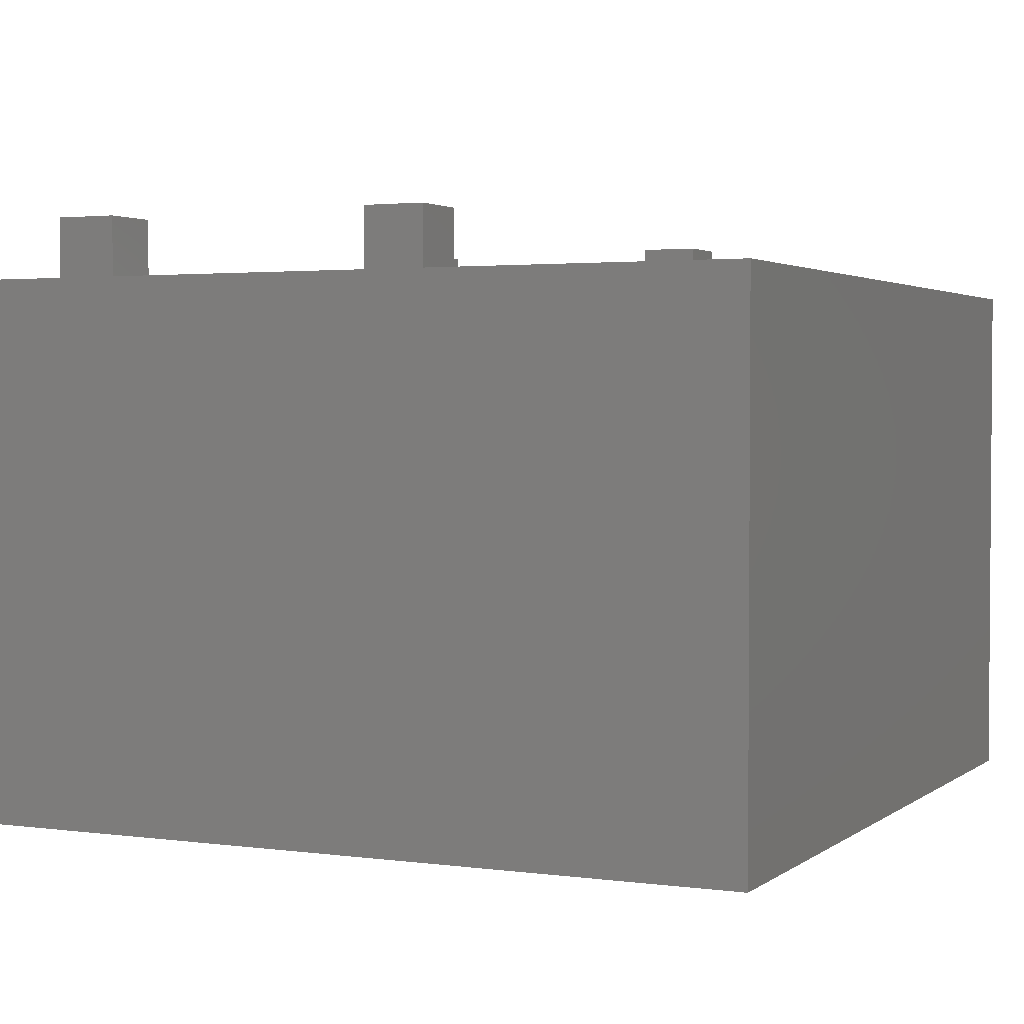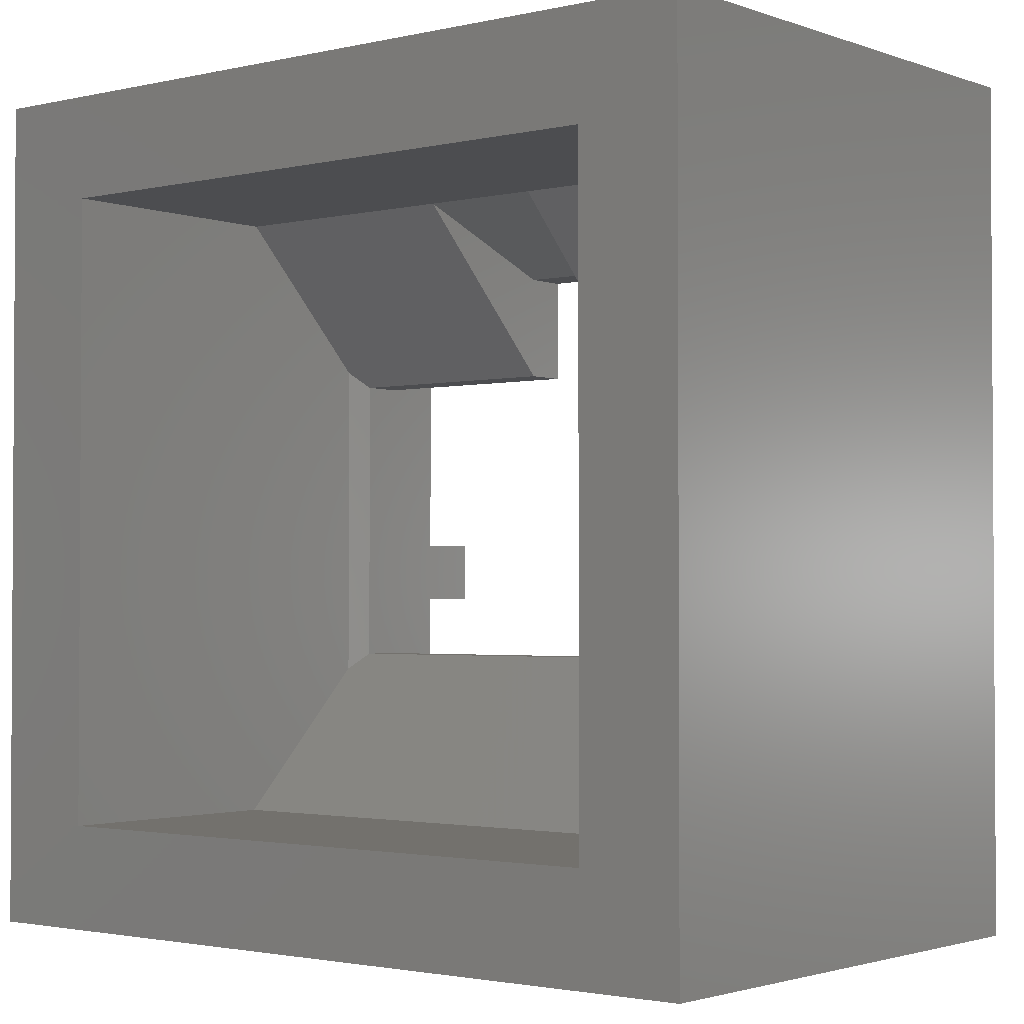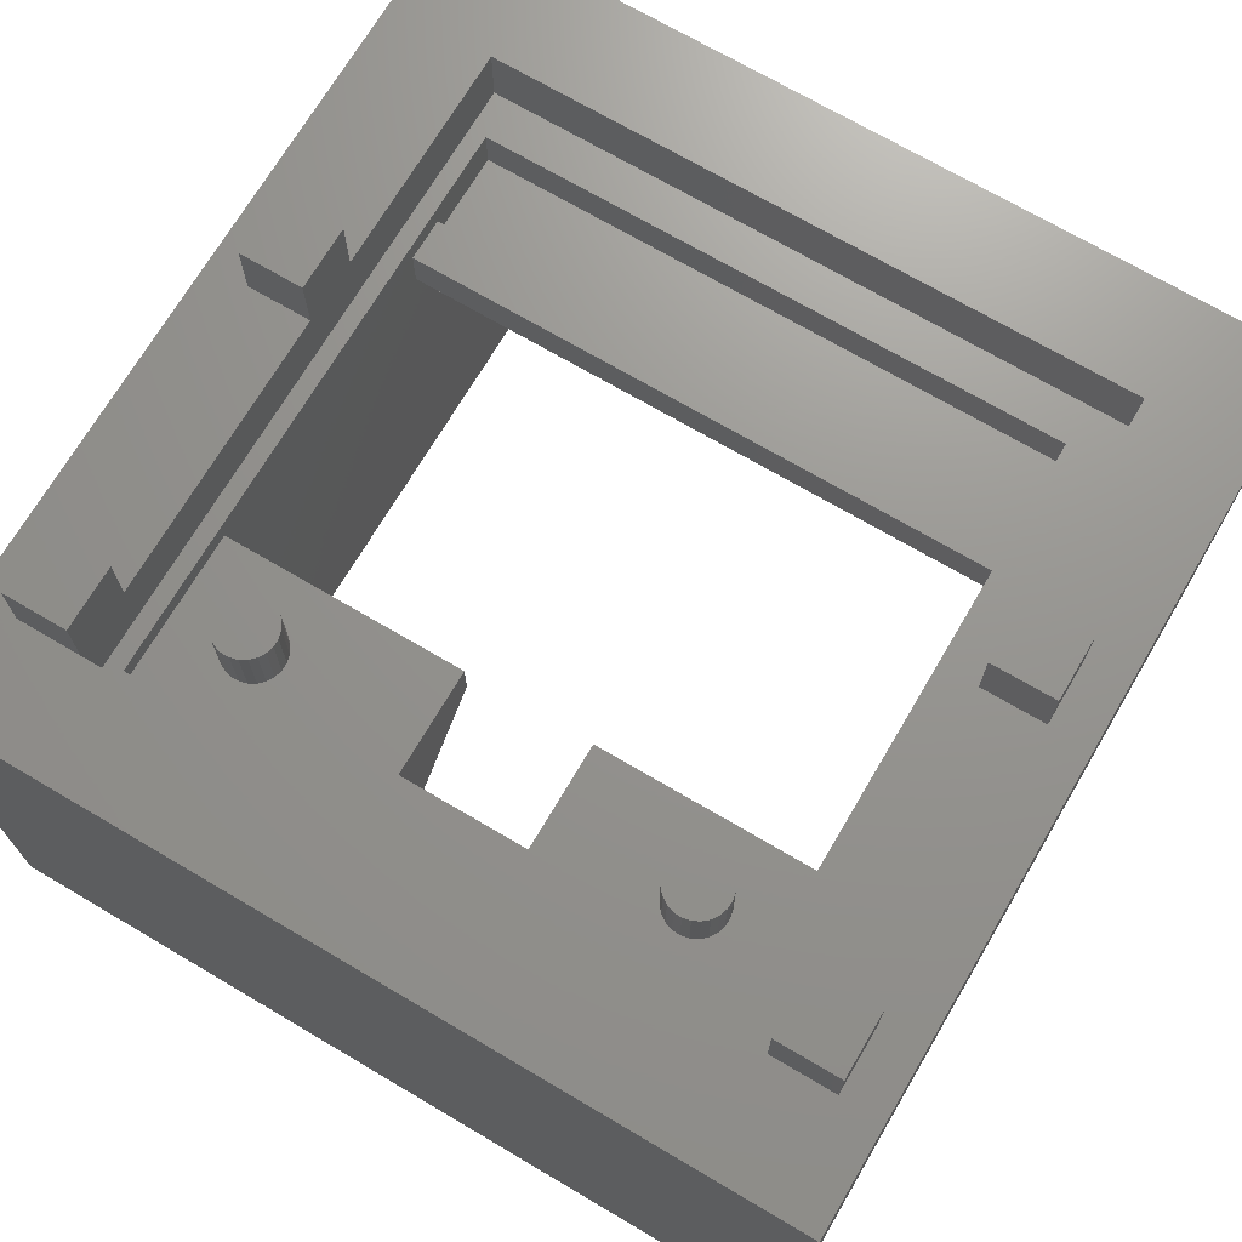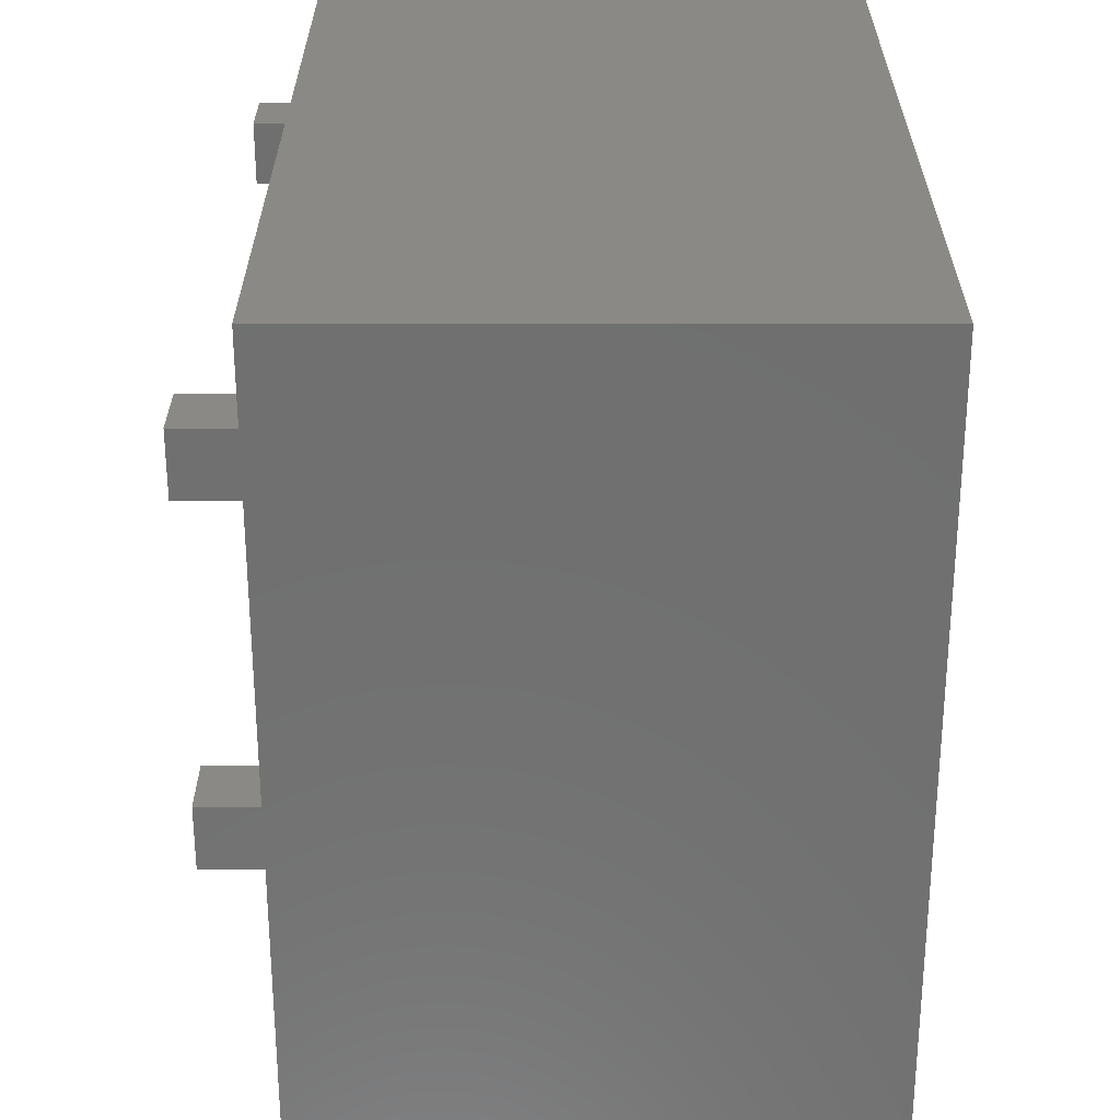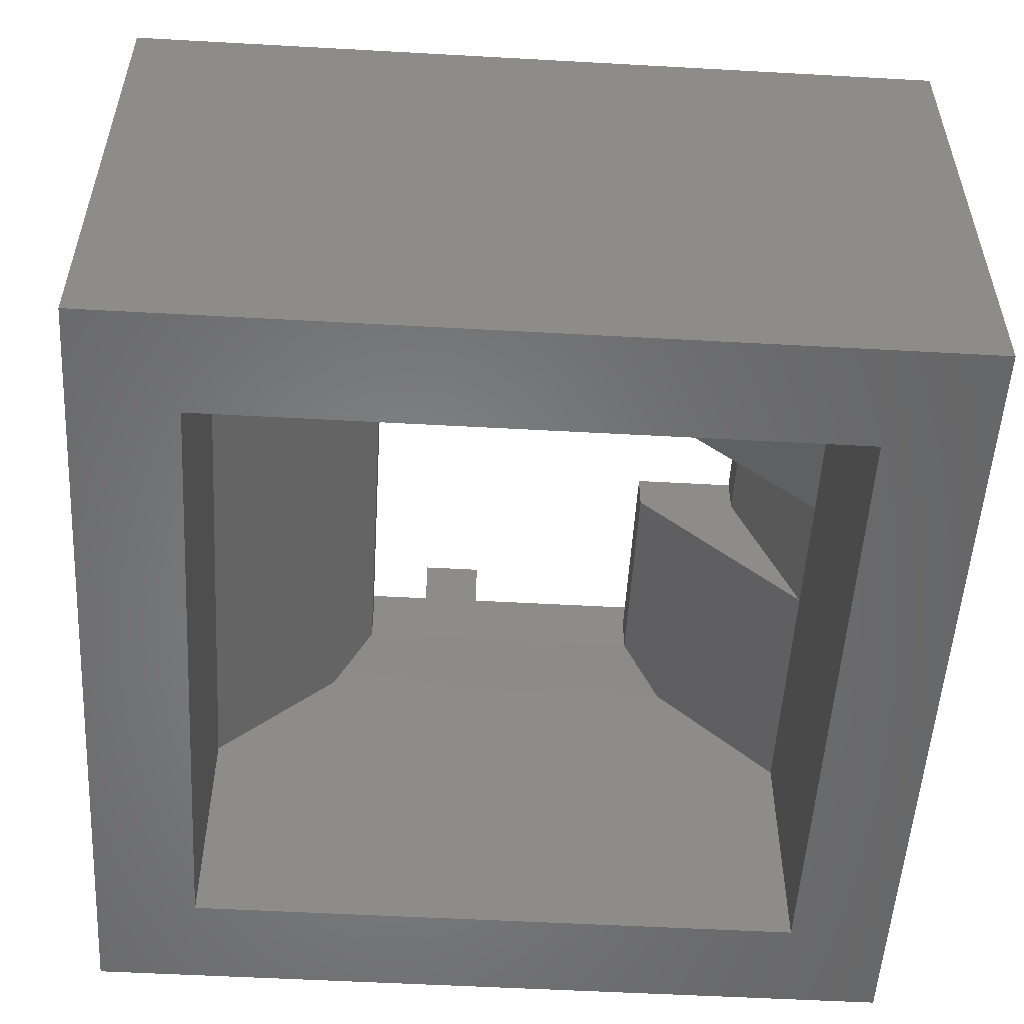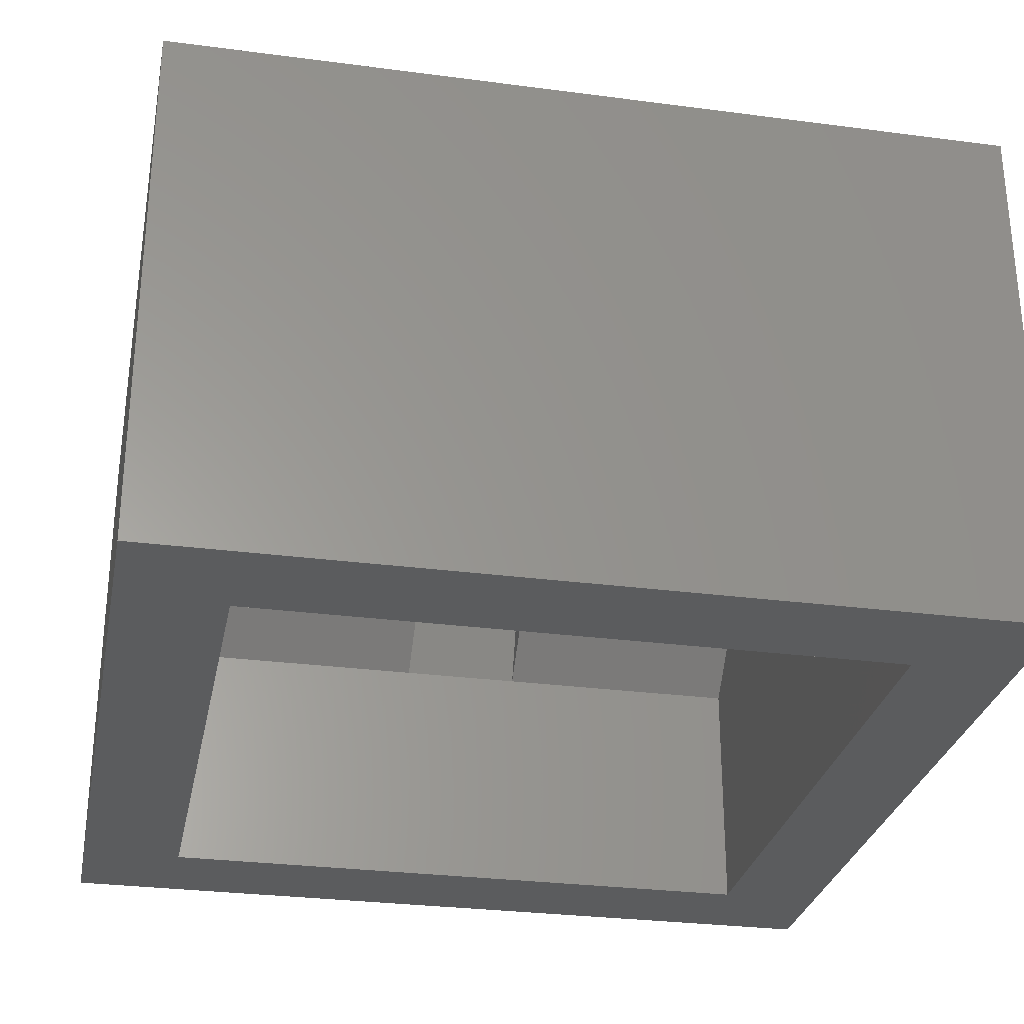
<metadata>
{"format":"stl","ext":"stl","renderer":"f3d","projection":"perspective","resolution":1024,"background":"white","views":[{"elev":2.5,"azim":-64.8,"up":"+Z"},{"elev":-2.0,"azim":-141.0,"up":"+Y"},{"elev":70.9,"azim":-149.5,"up":"+Z"},{"elev":28.2,"azim":90.0,"up":"+Y"},{"elev":-53.4,"azim":86.6,"up":"+Z"},{"elev":-29.0,"azim":-11.1,"up":"+Z"}]}
</metadata>
<code>
# stl→obj: 201 verts, 415 faces
v 52.18 29.35 -22.78
v 11.68 29.35 3.223
v 11.68 29.35 -22.78
v 52.18 29.35 3.223
v 18.68 36.35 0.2232
v 46.38 36.35 -1.777
v 18.68 36.35 -1.777
v 46.38 36.35 0.2232
v 46.38 40.35 -0.7768
v 46.38 63.95 0.2232
v 46.38 42.35 -0.7768
v 46.38 42.35 -2.777
v 46.38 56.85 -0.7768
v 46.38 56.85 -2.777
v 46.38 63.95 -0.7768
v 46.38 40.35 -1.777
v 18.68 63.95 0.2232
v 18.68 63.95 -0.7768
v 18.68 40.35 -1.777
v 18.68 40.35 -0.7768
v 18.68 42.35 -0.7768
v 18.68 42.35 -2.777
v 18.68 56.85 -0.7768
v 18.68 56.85 -2.777
v 20.81 59.88 -0.7768
v 20.74 60.25 -0.7768
v 20.98 59.54 -0.7768
v 21.23 59.25 -0.7768
v 21.54 59.04 -0.7768
v 21.9 58.92 -0.7768
v 28.93 56.85 -0.7768
v 22.28 58.9 -0.7768
v 22.65 58.97 -0.7768
v 22.99 59.14 -0.7768
v 23.28 59.39 -0.7768
v 23.48 59.71 -0.7768
v 23.61 60.07 -0.7768
v 23.63 60.44 -0.7768
v 34.93 61.85 -0.7768
v 34.93 56.85 -0.7768
v 42.13 59.01 -0.7768
v 41.8 59.2 -0.7768
v 41.53 59.46 -0.7768
v 41.34 59.79 -0.7768
v 41.24 60.16 -0.7768
v 42.49 58.91 -0.7768
v 42.87 58.91 -0.7768
v 43.24 59.01 -0.7768
v 43.57 59.2 -0.7768
v 43.83 59.46 -0.7768
v 44.02 59.79 -0.7768
v 44.06 59.94 -0.7768
v 44.12 60.16 -0.7768
v 44.12 60.35 -0.7768
v 44.12 60.53 -0.7768
v 22.08 61.79 -0.7768
v 21.71 61.72 -0.7768
v 21.37 61.55 -0.7768
v 21.09 61.3 -0.7768
v 20.88 60.98 -0.7768
v 20.76 60.62 -0.7768
v 22.46 61.77 -0.7768
v 22.82 61.65 -0.7768
v 23.14 61.44 -0.7768
v 28.93 61.85 -0.7768
v 23.39 61.15 -0.7768
v 23.55 60.82 -0.7768
v 42.13 61.69 -0.7768
v 41.8 61.5 -0.7768
v 41.53 61.23 -0.7768
v 41.34 60.9 -0.7768
v 41.24 60.53 -0.7768
v 42.49 61.78 -0.7768
v 42.87 61.78 -0.7768
v 43.24 61.69 -0.7768
v 43.57 61.5 -0.7768
v 43.83 61.23 -0.7768
v 44.02 60.9 -0.7768
v 28.93 56.85 -2.777
v 20.81 59.88 2.223
v 20.76 60.62 2.223
v 20.74 60.25 2.223
v 20.88 60.98 2.223
v 20.98 59.54 2.223
v 21.09 61.3 2.223
v 21.23 59.25 2.223
v 21.37 61.55 2.223
v 21.54 59.04 2.223
v 21.71 61.72 2.223
v 21.9 58.92 2.223
v 22.08 61.79 2.223
v 22.28 58.9 2.223
v 22.46 61.77 2.223
v 22.65 58.97 2.223
v 22.82 61.65 2.223
v 22.99 59.14 2.223
v 23.14 61.44 2.223
v 23.28 59.39 2.223
v 23.39 61.15 2.223
v 23.48 59.71 2.223
v 23.55 60.82 2.223
v 23.61 60.07 2.223
v 23.63 60.44 2.223
v 41.34 59.79 2.223
v 41.24 60.53 2.223
v 41.24 60.16 2.223
v 41.34 60.9 2.223
v 41.53 59.46 2.223
v 41.53 61.23 2.223
v 41.8 59.2 2.223
v 41.8 61.5 2.223
v 42.13 59.01 2.223
v 42.13 61.69 2.223
v 42.49 58.91 2.223
v 42.49 61.78 2.223
v 42.87 58.91 2.223
v 42.87 61.78 2.223
v 43.24 59.01 2.223
v 43.24 61.69 2.223
v 43.57 59.2 2.223
v 43.57 61.5 2.223
v 43.83 59.46 2.223
v 43.83 61.23 2.223
v 44.02 59.79 2.223
v 44.02 60.9 2.223
v 44.12 60.16 2.223
v 44.12 60.53 2.223
v 35.18 34.35 0.2232
v 16.68 35.35 0.2232
v 16.68 34.35 0.2232
v 16.68 51.85 0.2232
v 47.18 34.35 0.2232
v 16.68 64.85 0.2232
v 47.18 64.85 0.2232
v 16.68 38.35 0.2232
v 16.68 34.35 3.223
v 47.18 34.35 3.223
v 52.18 69.85 -22.78
v 52.18 69.85 3.223
v 11.68 69.85 3.223
v 11.68 69.85 -22.78
v 16.68 35.35 3.223
v 34.93 56.85 -2.777
v 34.93 61.85 -2.777
v 28.93 61.85 -2.777
v 16.68 38.35 3.223
v 16.68 45.35 3.223
v 16.68 48.35 3.223
v 16.68 51.85 3.223
v 16.68 61.85 3.223
v 16.68 61.85 6.223
v 16.68 64.85 3.223
v 16.68 64.85 6.223
v 13.68 64.85 6.223
v 13.68 61.85 6.223
v 13.68 64.85 3.223
v 13.68 61.85 3.223
v 16.68 45.35 6.223
v 16.68 48.35 6.223
v 13.68 45.35 6.223
v 13.68 48.35 6.223
v 13.68 48.35 3.223
v 13.68 45.35 3.223
v 50.18 45.35 6.223
v 47.18 48.35 6.223
v 47.18 45.35 6.223
v 50.18 48.35 6.223
v 50.18 45.35 3.223
v 47.18 45.35 3.223
v 50.18 48.35 3.223
v 47.18 48.35 3.223
v 47.18 64.85 6.223
v 47.18 61.85 3.223
v 47.18 61.85 6.223
v 47.18 64.85 3.223
v 50.18 64.85 6.223
v 50.18 61.85 6.223
v 50.18 61.85 3.223
v 50.18 64.85 3.223
v 47.18 42.35 -2.777
v 47.18 56.85 -2.777
v 16.68 64.85 -22.78
v 47.18 64.85 -22.78
v 47.18 34.35 -22.78
v 16.68 34.35 -22.78
v 16.68 34.35 -10.78
v 47.18 34.35 -10.78
v 47.18 41.55 -3.577
v 47.18 56.85 -3.577
v 47.18 57.65 -3.577
v 47.18 64.85 -10.78
v 16.68 40.35 -4.777
v 16.68 64.85 -10.78
v 34.93 64.85 -10.78
v 28.93 64.85 -10.78
v 16.68 42.35 -2.777
v 16.68 56.85 -2.777
v 16.68 58.85 -4.777
v 16.68 56.85 -4.777
v 47.18 61.85 -2.777
v 16.68 42.35 -4.777
f 1 2 3
f 2 1 4
f 5 6 7
f 6 5 8
f 8 9 6
f 9 8 10
f 9 10 11
f 11 10 12
f 12 10 13
f 12 13 14
f 13 10 15
f 16 6 9
f 15 17 18
f 17 15 10
f 19 20 7
f 5 20 17
f 20 5 7
f 17 20 21
f 17 21 22
f 17 22 23
f 23 22 24
f 17 23 18
f 23 25 26
f 25 23 27
f 27 23 28
f 28 23 29
f 29 23 30
f 30 23 31
f 30 31 32
f 32 31 33
f 33 31 34
f 34 31 35
f 35 31 36
f 36 31 37
f 37 31 38
f 13 39 40
f 39 13 41
f 39 41 42
f 39 42 43
f 39 43 44
f 39 44 45
f 41 13 46
f 46 13 47
f 47 13 48
f 48 13 49
f 49 13 50
f 50 13 51
f 51 13 52
f 52 13 53
f 53 13 54
f 54 13 55
f 18 56 15
f 56 18 57
f 57 18 58
f 58 18 59
f 59 18 60
f 60 18 23
f 60 23 61
f 61 23 26
f 15 56 62
f 15 62 63
f 15 63 64
f 15 64 65
f 65 64 66
f 65 66 67
f 65 67 38
f 65 38 31
f 15 65 39
f 15 39 68
f 68 39 69
f 69 39 70
f 70 39 71
f 71 39 72
f 72 39 45
f 15 68 73
f 15 73 74
f 15 74 75
f 15 75 76
f 15 76 77
f 15 77 78
f 15 78 55
f 15 55 13
f 21 12 22
f 12 21 11
f 79 23 24
f 23 79 31
f 80 81 82
f 81 80 83
f 83 80 84
f 83 84 85
f 85 84 86
f 85 86 87
f 87 86 88
f 87 88 89
f 89 88 90
f 89 90 91
f 91 90 92
f 91 92 93
f 93 92 94
f 93 94 95
f 95 94 96
f 95 96 97
f 97 96 98
f 97 98 99
f 99 98 100
f 99 100 101
f 101 100 102
f 101 102 103
f 32 90 30
f 90 32 92
f 30 88 29
f 88 30 90
f 88 28 29
f 28 88 86
f 86 27 28
f 27 86 84
f 84 25 27
f 25 84 80
f 82 25 80
f 25 82 26
f 81 26 82
f 26 81 61
f 81 60 61
f 60 81 83
f 83 59 60
f 59 83 85
f 85 58 59
f 58 85 87
f 87 57 58
f 57 87 89
f 57 91 56
f 91 57 89
f 56 93 62
f 93 56 91
f 62 95 63
f 95 62 93
f 95 64 63
f 64 95 97
f 64 99 66
f 99 64 97
f 66 101 67
f 101 66 99
f 67 103 38
f 103 67 101
f 38 102 37
f 102 38 103
f 37 100 36
f 100 37 102
f 36 98 35
f 98 36 100
f 98 34 35
f 34 98 96
f 34 94 33
f 94 34 96
f 94 32 33
f 32 94 92
f 104 105 106
f 105 104 107
f 107 104 108
f 107 108 109
f 109 108 110
f 109 110 111
f 111 110 112
f 111 112 113
f 113 112 114
f 113 114 115
f 115 114 116
f 115 116 117
f 117 116 118
f 117 118 119
f 119 118 120
f 119 120 121
f 121 120 122
f 121 122 123
f 123 122 124
f 123 124 125
f 125 124 126
f 125 126 127
f 51 122 50
f 122 51 124
f 122 49 50
f 49 122 120
f 120 48 49
f 48 120 118
f 118 47 48
f 47 118 116
f 47 114 46
f 114 47 116
f 114 41 46
f 41 114 112
f 112 42 41
f 42 112 110
f 108 42 110
f 42 108 43
f 104 43 108
f 43 104 44
f 106 44 104
f 44 106 45
f 105 45 106
f 45 105 72
f 105 71 72
f 71 105 107
f 109 71 107
f 71 109 70
f 70 111 69
f 111 70 109
f 111 68 69
f 68 111 113
f 68 115 73
f 115 68 113
f 115 74 73
f 74 115 117
f 117 75 74
f 75 117 119
f 75 121 76
f 121 75 119
f 76 123 77
f 123 76 121
f 78 123 125
f 123 78 77
f 78 127 55
f 127 78 125
f 54 126 53
f 126 54 127
f 127 54 55
f 52 124 51
f 124 52 126
f 126 52 53
f 128 129 130
f 129 128 5
f 129 5 131
f 5 128 8
f 8 128 132
f 8 132 10
f 133 17 134
f 17 133 131
f 17 131 5
f 134 17 10
f 134 10 132
f 131 135 129
f 136 128 130
f 128 136 132
f 132 136 137
f 138 4 1
f 4 138 139
f 140 138 141
f 138 140 139
f 2 141 3
f 141 2 140
f 129 136 130
f 136 129 142
f 39 143 40
f 143 39 144
f 144 65 145
f 65 144 39
f 145 31 79
f 31 145 65
f 14 40 143
f 40 14 13
f 9 21 20
f 21 9 11
f 7 16 19
f 16 7 6
f 16 20 19
f 20 16 9
f 131 146 135
f 146 131 147
f 147 131 148
f 148 131 149
f 131 150 149
f 150 131 133
f 150 133 151
f 151 133 152
f 151 152 153
f 151 154 155
f 154 151 153
f 154 152 156
f 152 154 153
f 155 156 157
f 156 155 154
f 148 158 147
f 158 148 159
f 160 159 161
f 159 160 158
f 160 162 163
f 162 160 161
f 164 165 166
f 165 164 167
f 168 166 169
f 166 168 164
f 170 164 168
f 164 170 167
f 171 167 170
f 167 171 165
f 165 171 166
f 172 173 174
f 137 134 132
f 134 137 169
f 134 169 171
f 171 169 166
f 134 171 173
f 134 173 175
f 175 173 172
f 174 176 172
f 176 174 177
f 177 173 178
f 173 177 174
f 179 177 178
f 177 179 176
f 172 179 175
f 179 172 176
f 134 152 133
f 152 134 175
f 161 148 162
f 148 161 159
f 150 155 157
f 155 150 151
f 147 160 163
f 160 147 158
f 135 142 129
f 142 135 146
f 171 178 173
f 178 171 170
f 2 163 140
f 163 2 136
f 136 2 4
f 140 163 162
f 163 136 146
f 136 4 137
f 137 4 168
f 168 4 170
f 140 156 139
f 156 140 157
f 157 140 162
f 139 156 152
f 139 152 175
f 139 175 179
f 139 179 178
f 139 178 170
f 139 170 4
f 168 169 137
f 142 146 136
f 147 163 146
f 148 157 162
f 157 148 150
f 150 148 149
f 14 180 12
f 180 14 181
f 138 182 141
f 182 138 183
f 183 138 184
f 3 185 1
f 185 3 141
f 185 141 182
f 1 185 184
f 1 184 138
f 186 184 185
f 184 186 187
f 187 183 184
f 183 187 188
f 183 188 189
f 183 189 190
f 183 190 191
f 22 186 192
f 186 22 187
f 187 22 12
f 187 12 188
f 191 182 183
f 182 191 193
f 193 191 194
f 193 194 195
f 24 196 197
f 196 24 22
f 198 197 199
f 24 197 198
f 195 145 79
f 194 143 144
f 200 194 191
f 194 200 144
f 190 194 191
f 194 190 143
f 143 190 14
f 144 14 143
f 14 144 200
f 14 200 181
f 194 145 195
f 145 194 144
f 24 199 197
f 24 201 199
f 201 24 22
f 201 197 196
f 197 201 199
f 22 196 201
f 201 196 192
f 22 192 196
f 22 192 201
f 182 186 185
f 186 182 192
f 192 182 201
f 201 182 199
f 199 182 198
f 198 182 193
f 193 24 198
f 24 193 195
f 24 195 79
f 24 199 198
f 180 189 188
f 189 180 181
f 12 189 188
f 189 12 14
f 12 180 188
f 181 189 14
f 190 189 181
f 190 189 14
f 181 14 190

</code>
